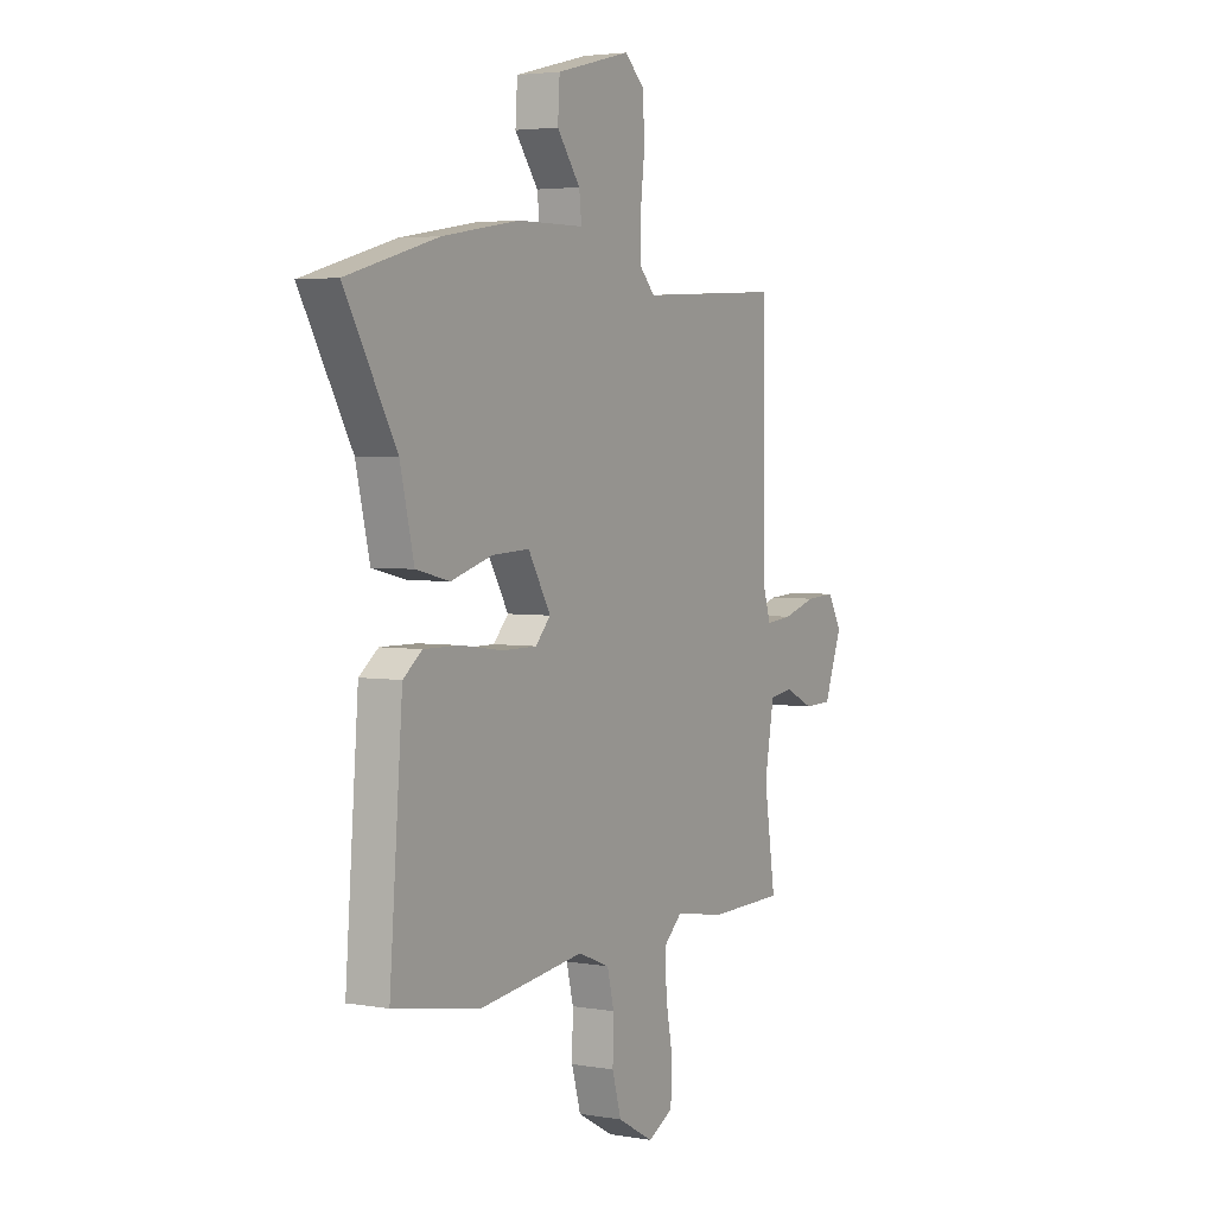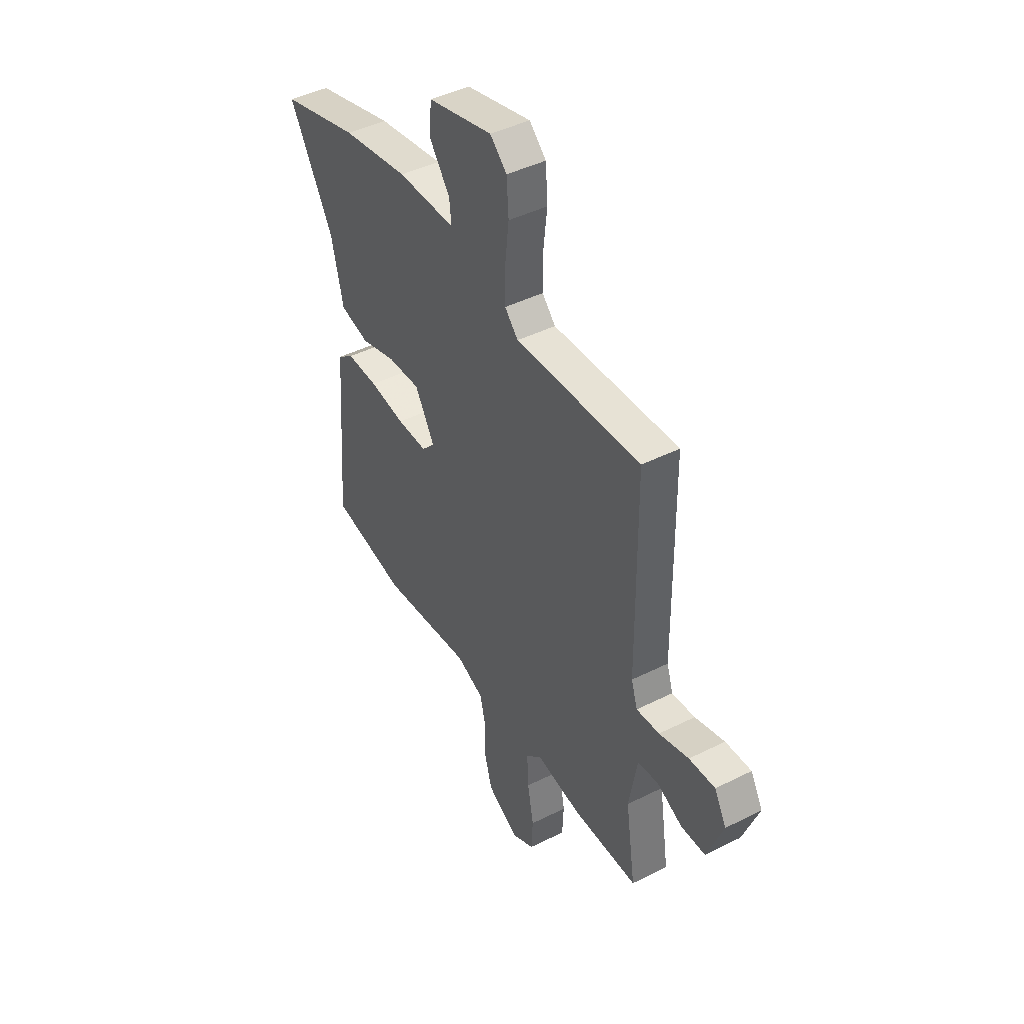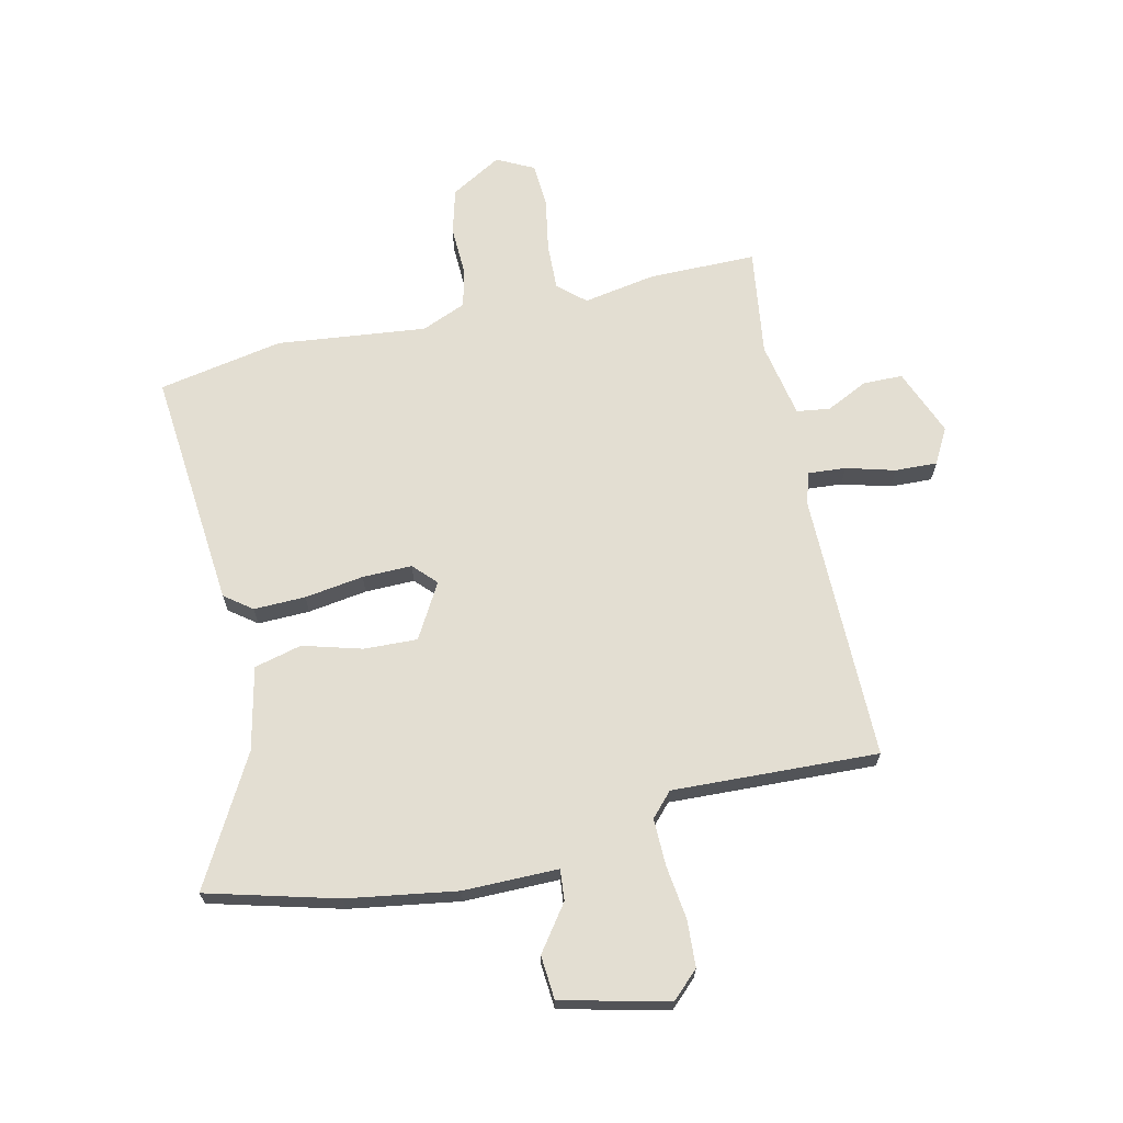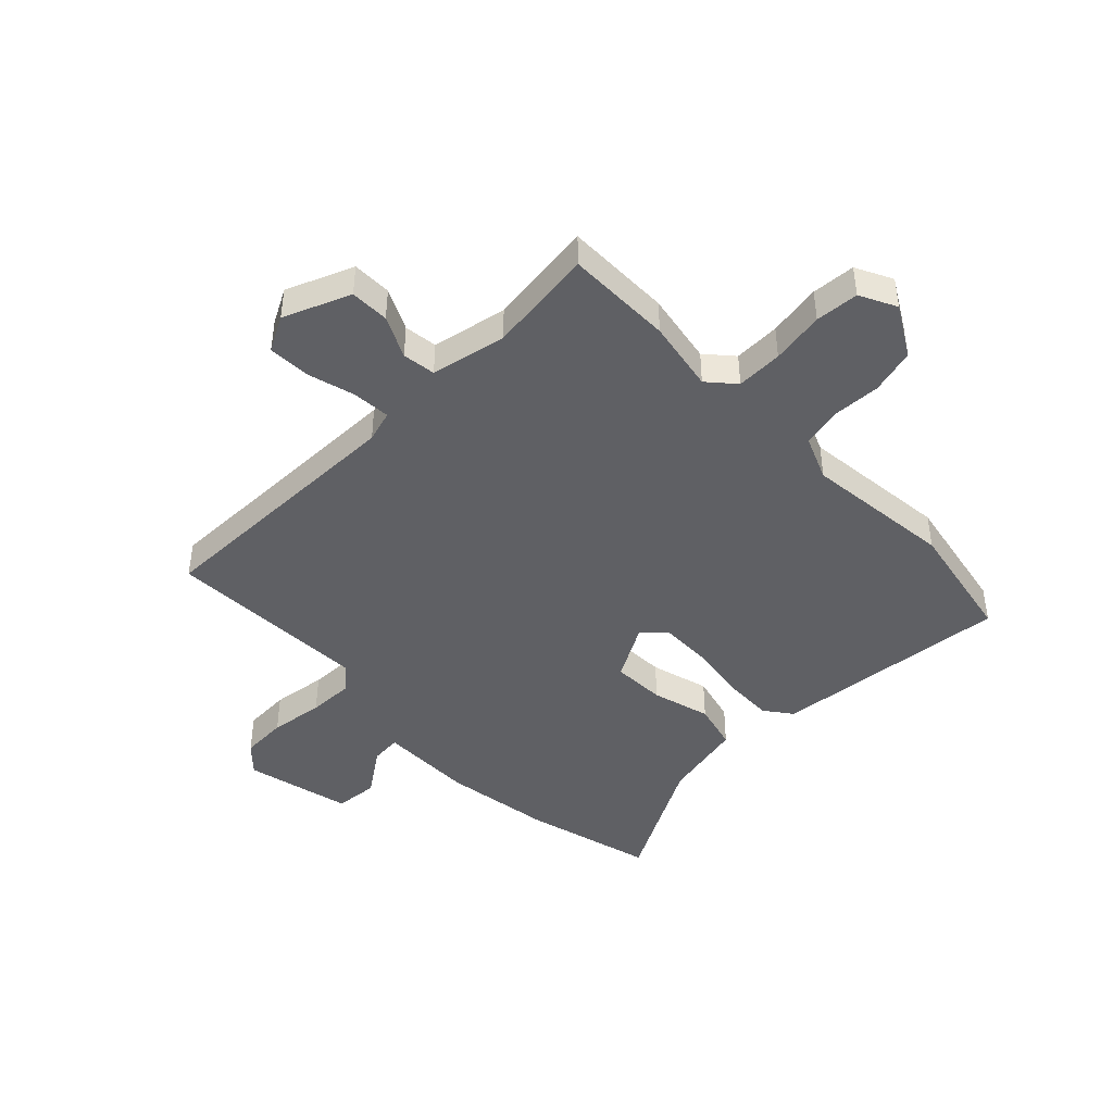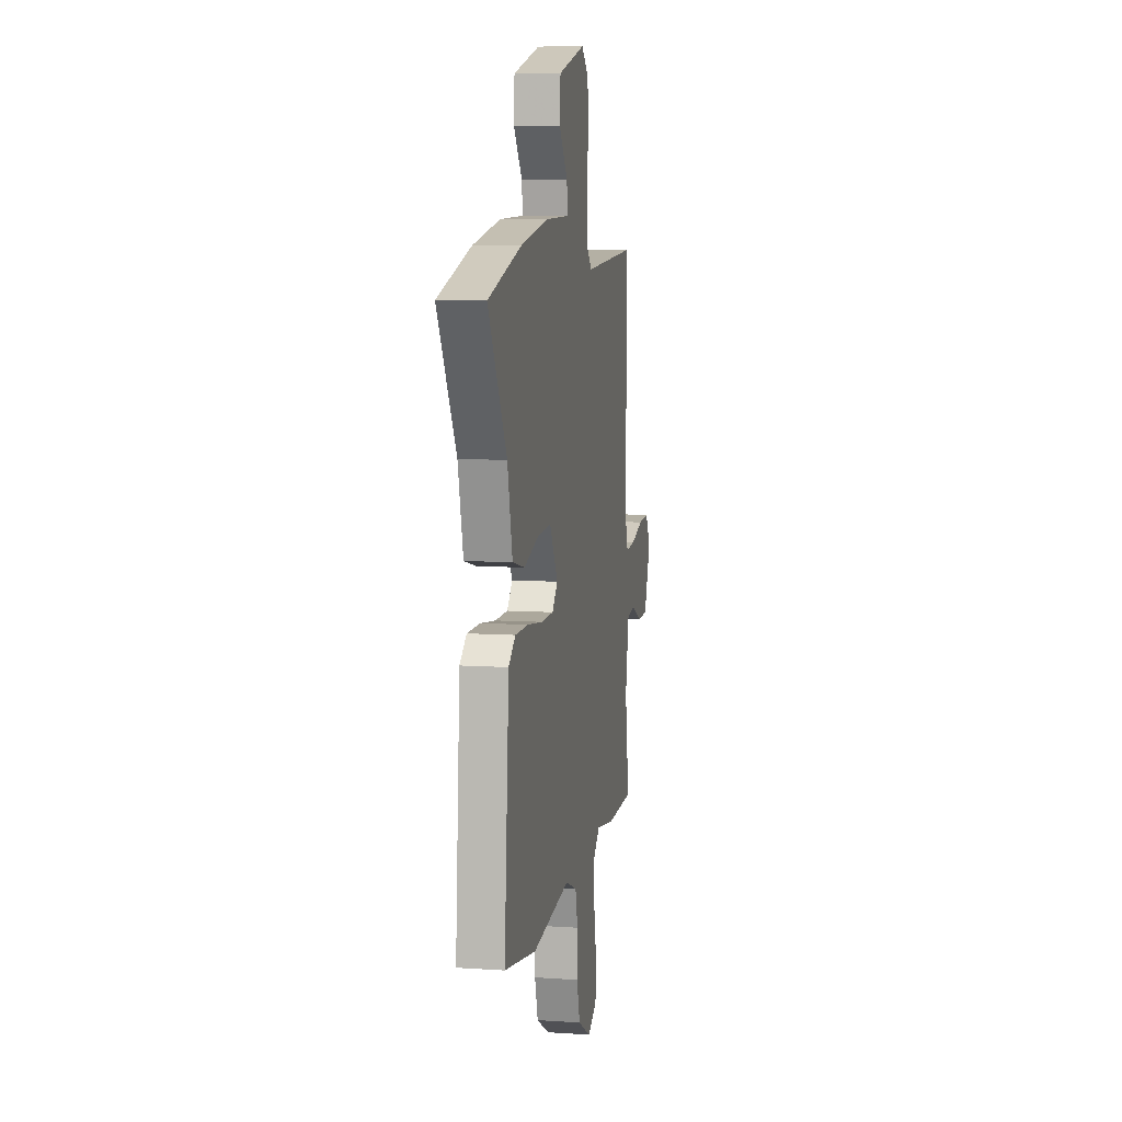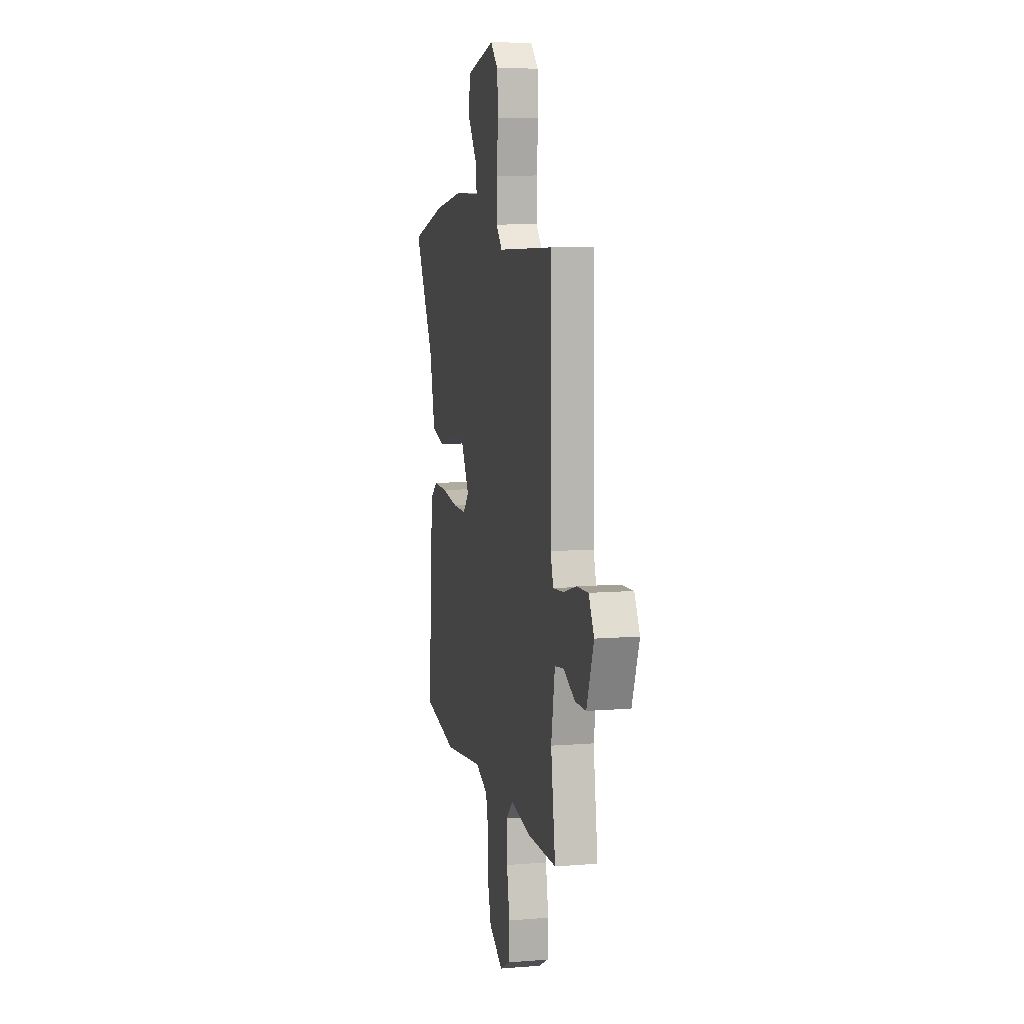
<metadata>
{"format":"obj","ext":"obj","renderer":"f3d","projection":"perspective","resolution":1024,"background":"white","views":[{"elev":3.6,"azim":-60.0,"up":"+Z"},{"elev":44.0,"azim":59.5,"up":"+Z"},{"elev":67.6,"azim":-13.5,"up":"+Y"},{"elev":-44.3,"azim":133.1,"up":"+Y"},{"elev":8.5,"azim":-79.6,"up":"+Z"},{"elev":8.9,"azim":77.7,"up":"+Z"}]}
</metadata>
<code>
v 0.54 0.07 -0.499
v 0.349 0.07 -0.502
v 0.22 0.07 -0.481
v 0.173 0.07 -0.524
v 0.177 0.07 -0.607
v 0.195 0.07 -0.702
v 0.191 0.07 -0.78
v 0.126 0.07 -0.814
v 0.035 0.07 -0.763
v 0.012 0.07 -0.683
v 0.014 0.07 -0.596
v -0.003 0.07 -0.526
v -0.083 0.07 -0.494
v -0.348 0.07 -0.527
v -0.57 0.07 -0.488
v -0.537 0.07 -0.062
v -0.489 0.07 -0.025
v -0.397 0.07 -0.026
v -0.292 0.07 -0.04
v -0.204 0.07 -0.04
v -0.166 0.07 0.001
v -0.223 0.07 0.097
v -0.318 0.07 0.092
v -0.422 0.07 0.061
v -0.507 0.07 0.081
v -0.542 0.07 0.228
v -0.671 0.07 0.452
v -0.441 0.07 0.517
v -0.247 0.07 0.55
v -0.078 0.07 0.552
v -0.084 0.07 0.607
v -0.143 0.07 0.686
v -0.138 0.07 0.764
v 0.051 0.07 0.812
v 0.1 0.07 0.767
v 0.106 0.07 0.684
v 0.095 0.07 0.587
v 0.095 0.07 0.504
v 0.134 0.07 0.463
v 0.499 0.07 0.483
v 0.504 0.07 0.006
v 0.522 0.07 -0.05
v 0.589 0.07 -0.044
v 0.675 0.07 -0.019
v 0.75 0.07 -0.015
v 0.785 0.07 -0.077
v 0.739 0.07 -0.197
v 0.669 0.07 -0.199
v 0.594 0.07 -0.164
v 0.535 0.07 -0.173
v 0.511 0.07 -0.308
v 0.54 0 -0.499
v 0.349 0 -0.502
v 0.22 0 -0.481
v 0.173 0 -0.524
v 0.177 0 -0.607
v 0.195 0 -0.702
v 0.191 0 -0.78
v 0.126 0 -0.814
v 0.035 0 -0.763
v 0.012 0 -0.683
v 0.014 0 -0.596
v -0.003 0 -0.526
v -0.083 0 -0.494
v -0.348 0 -0.527
v -0.57 0 -0.488
v -0.537 0 -0.062
v -0.489 0 -0.025
v -0.397 0 -0.026
v -0.292 0 -0.04
v -0.204 0 -0.04
v -0.166 0 0.001
v -0.223 0 0.097
v -0.318 0 0.092
v -0.422 0 0.061
v -0.507 0 0.081
v -0.542 0 0.228
v -0.671 0 0.452
v -0.441 0 0.517
v -0.247 0 0.55
v -0.078 0 0.552
v -0.084 0 0.607
v -0.143 0 0.686
v -0.138 0 0.764
v 0.051 0 0.812
v 0.1 0 0.767
v 0.106 0 0.684
v 0.095 0 0.587
v 0.095 0 0.504
v 0.134 0 0.463
v 0.499 0 0.483
v 0.504 0 0.006
v 0.522 0 -0.05
v 0.589 0 -0.044
v 0.675 0 -0.019
v 0.75 0 -0.015
v 0.785 0 -0.077
v 0.739 0 -0.197
v 0.669 0 -0.199
v 0.594 0 -0.164
v 0.535 0 -0.173
v 0.511 0 -0.308
f 47 48 49
f 46 47 49
f 45 46 49
f 44 45 49
f 43 44 49
f 42 43 49 50
f 41 42 50 51
f 39 40 41
f 38 39 41 51
f 35 36 37
f 34 35 37
f 33 34 37
f 32 33 37
f 31 32 37
f 30 31 37 38
f 29 30 38
f 28 29 38
f 27 28 38
f 26 27 38
f 25 26 38
f 24 25 38
f 23 24 38
f 22 23 38
f 1 2 3
f 51 1 3
f 38 51 3
f 22 38 3
f 21 22 3
f 17 18 19
f 16 17 19
f 15 16 19
f 14 15 19
f 13 14 19
f 12 13 19 20
f 9 10 11
f 8 9 11
f 7 8 11
f 6 7 11
f 5 6 11
f 4 5 11 12
f 12 20 21
f 4 12 21
f 3 4 21
f 100 99 98
f 100 98 97
f 100 97 96
f 100 96 95
f 100 95 94
f 101 100 94 93
f 102 101 93 92
f 92 91 90
f 102 92 90 89
f 88 87 86
f 88 86 85
f 88 85 84
f 88 84 83
f 88 83 82
f 89 88 82 81
f 89 81 80
f 89 80 79
f 89 79 78
f 89 78 77
f 89 77 76
f 89 76 75
f 89 75 74
f 89 74 73
f 54 53 52
f 54 52 102
f 54 102 89
f 54 89 73
f 54 73 72
f 70 69 68
f 70 68 67
f 70 67 66
f 70 66 65
f 70 65 64
f 71 70 64 63
f 62 61 60
f 62 60 59
f 62 59 58
f 62 58 57
f 62 57 56
f 63 62 56 55
f 72 71 63
f 72 63 55
f 72 55 54
f 1 52 53 2
f 2 53 54 3
f 3 54 55 4
f 4 55 56 5
f 5 56 57 6
f 6 57 58 7
f 7 58 59 8
f 8 59 60 9
f 9 60 61 10
f 10 61 62 11
f 11 62 63 12
f 12 63 64 13
f 13 64 65 14
f 14 65 66 15
f 15 66 67 16
f 16 67 68 17
f 17 68 69 18
f 18 69 70 19
f 19 70 71 20
f 20 71 72 21
f 21 72 73 22
f 22 73 74 23
f 23 74 75 24
f 24 75 76 25
f 25 76 77 26
f 26 77 78 27
f 27 78 79 28
f 28 79 80 29
f 29 80 81 30
f 30 81 82 31
f 31 82 83 32
f 32 83 84 33
f 33 84 85 34
f 34 85 86 35
f 35 86 87 36
f 36 87 88 37
f 37 88 89 38
f 38 89 90 39
f 39 90 91 40
f 40 91 92 41
f 41 92 93 42
f 42 93 94 43
f 43 94 95 44
f 44 95 96 45
f 45 96 97 46
f 46 97 98 47
f 47 98 99 48
f 48 99 100 49
f 49 100 101 50
f 50 101 102 51
f 51 102 52 1

</code>
